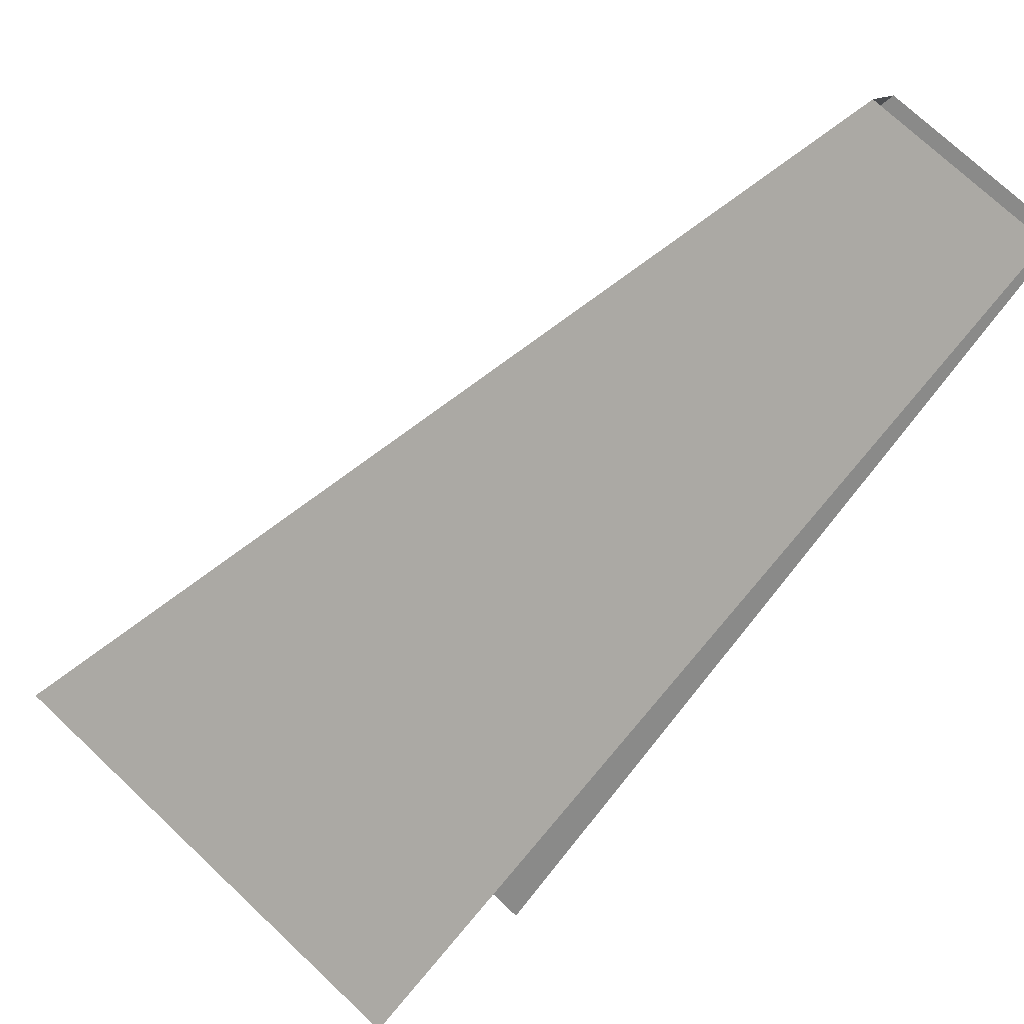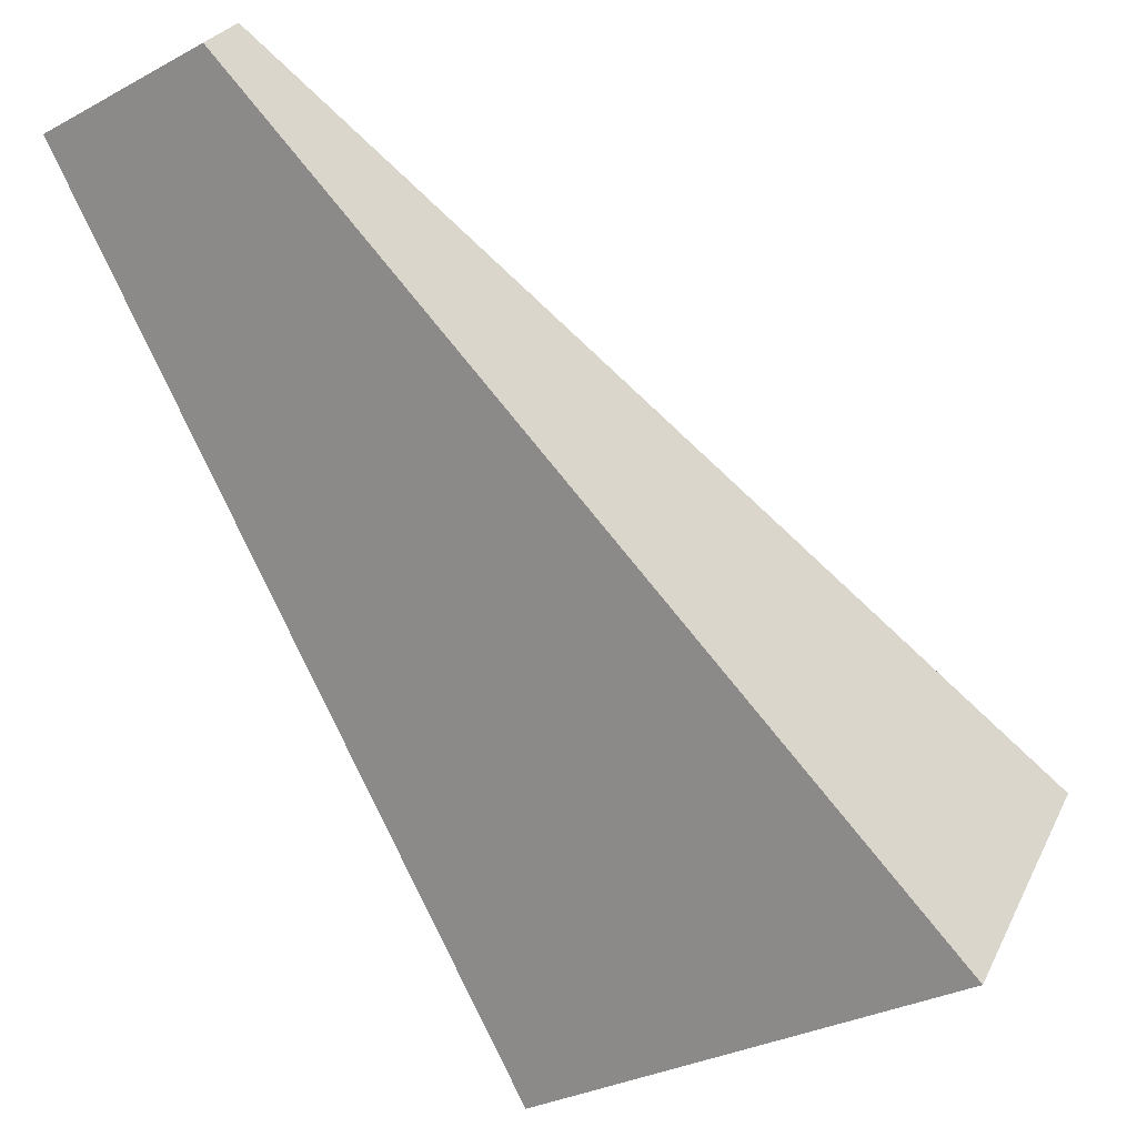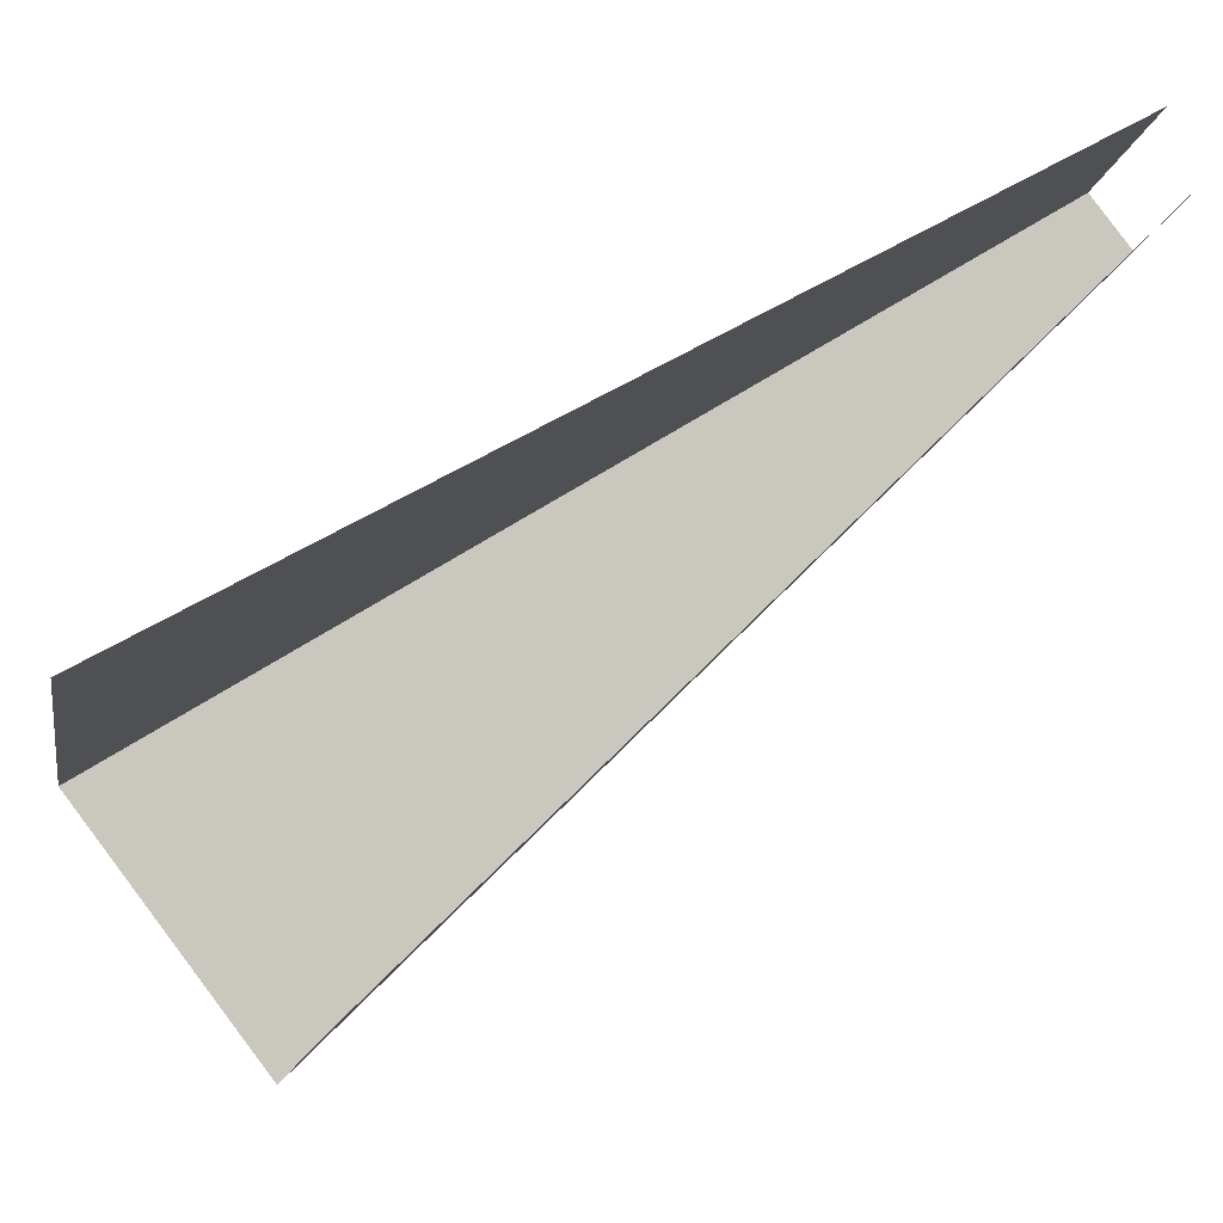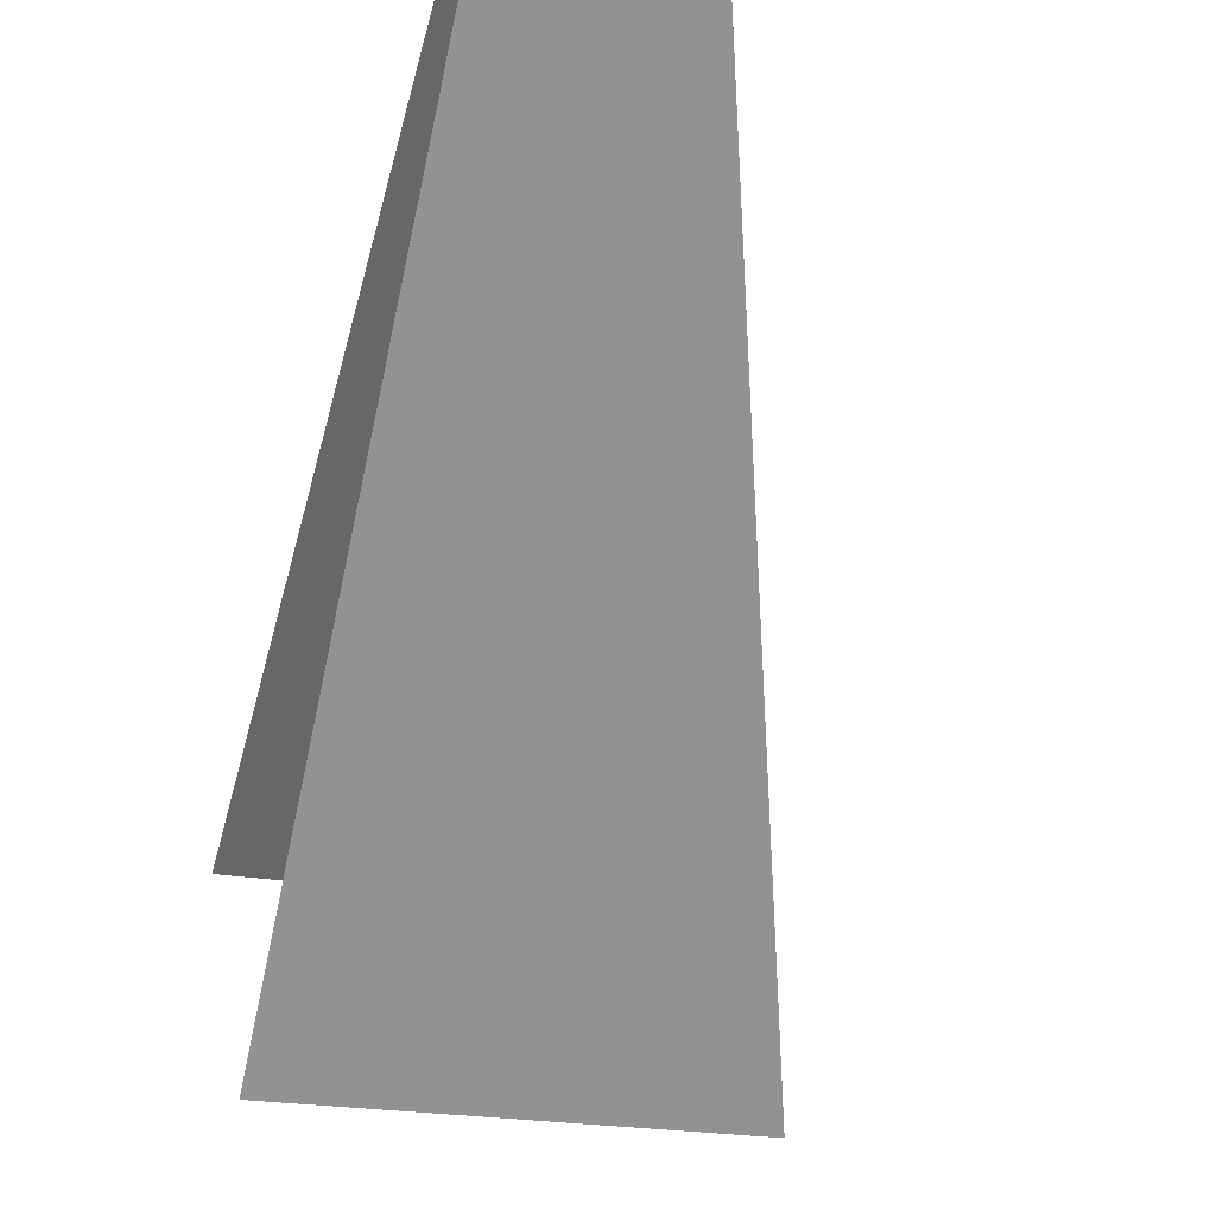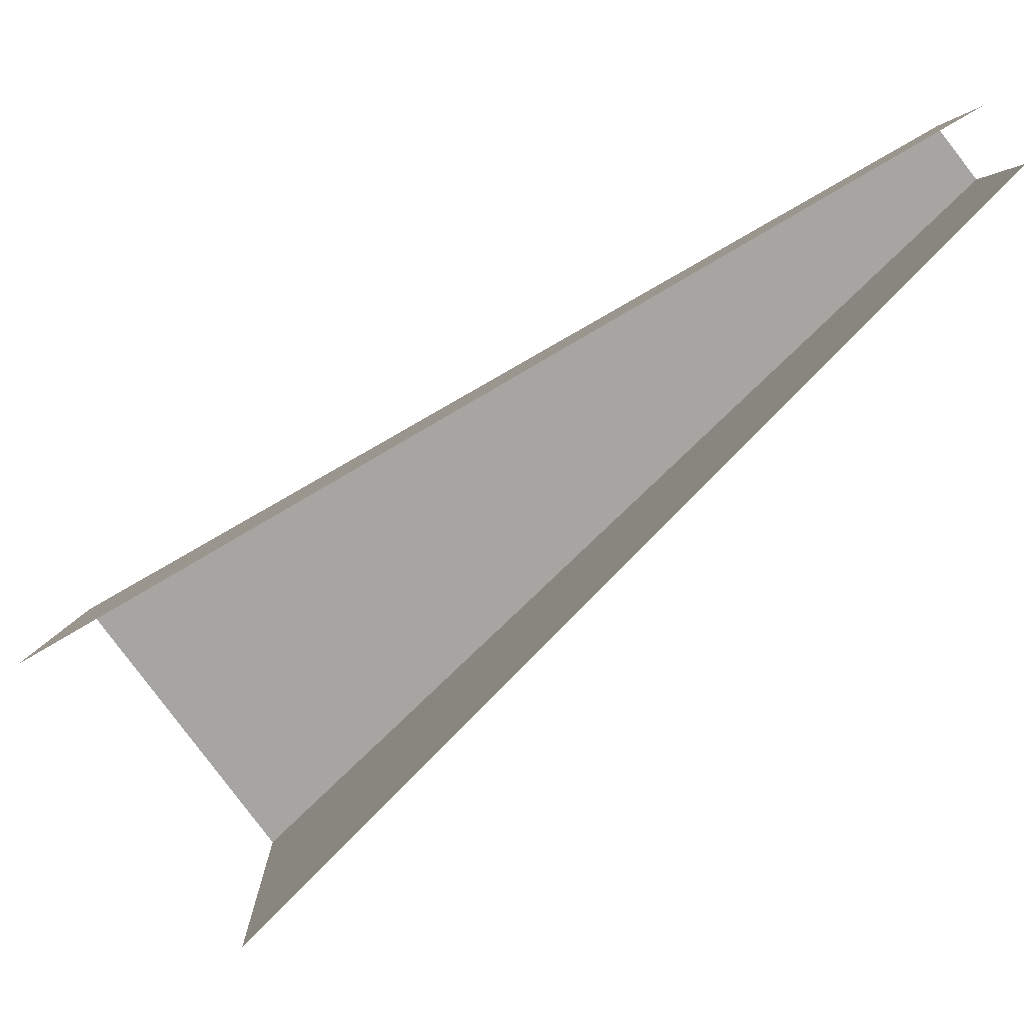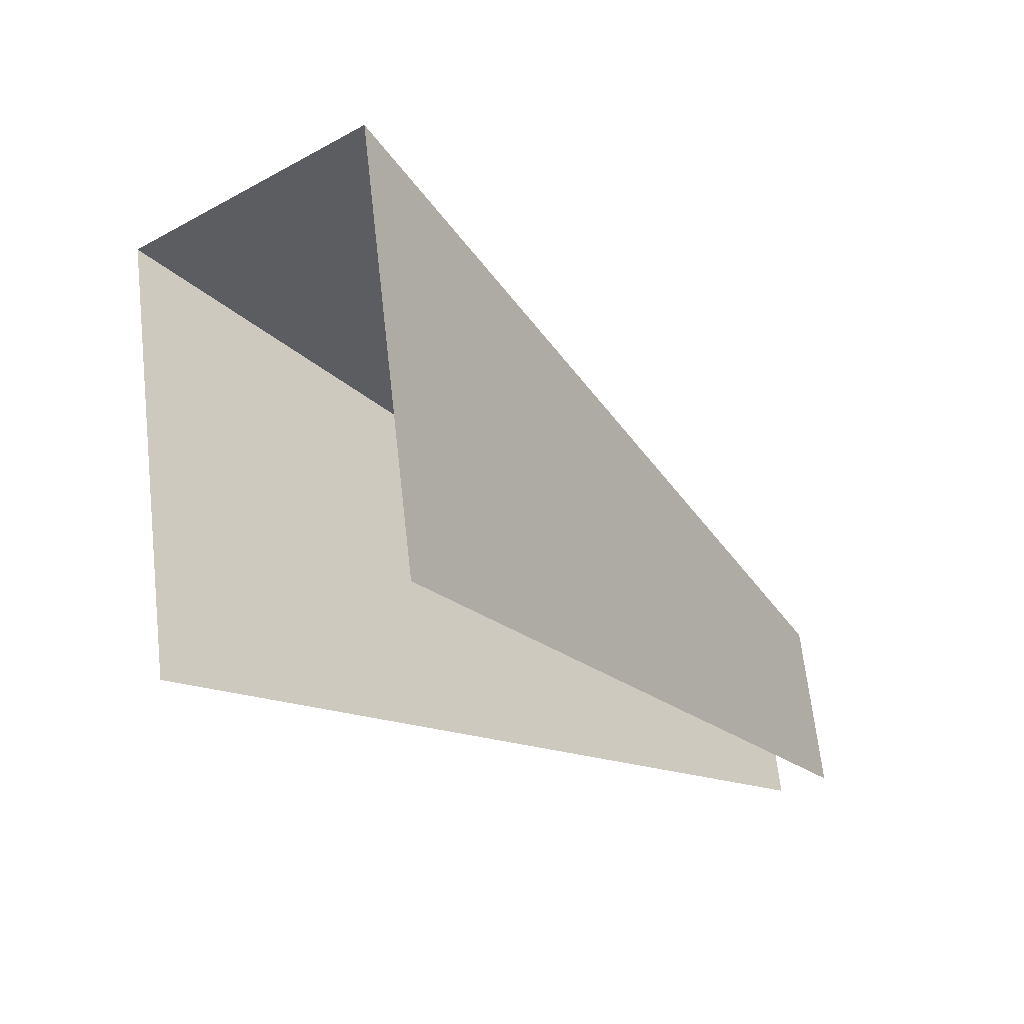
<metadata>
{"format":"obj","ext":"obj","renderer":"f3d","projection":"perspective","resolution":1024,"background":"white","views":[{"elev":73.6,"azim":-136.7,"up":"+Z"},{"elev":-31.2,"azim":37.5,"up":"+Z"},{"elev":-12.7,"azim":-99.7,"up":"+Z"},{"elev":-22.7,"azim":-17.6,"up":"+Z"},{"elev":3.5,"azim":-92.3,"up":"+Z"},{"elev":67.3,"azim":-96.5,"up":"+Y"}]}
</metadata>
<code>
o Component_2_15/Component_2_1_2/mesh5/mesh5-geometry#mesh5-geometry
v 0.006362 -0.2315 0.4667
v -0.002813 -0.1987 0.4339
v 0.01999 -0.1987 0.4339
v -0.002813 -0.2315 0.4667
v 0.01999 -0.1895 0.4459
v 0.006362 -0.2297 0.4691
v -0.002813 -0.1895 0.4459
v -0.002813 -0.2297 0.4691
f 1 2 3
f 2 1 4
f 3 2 1
f 4 1 2
f 3 1 5
f 6 5 1
f 5 6 7
f 8 7 6
f 5 1 3
f 1 5 6
f 7 6 5
f 6 7 8

</code>
